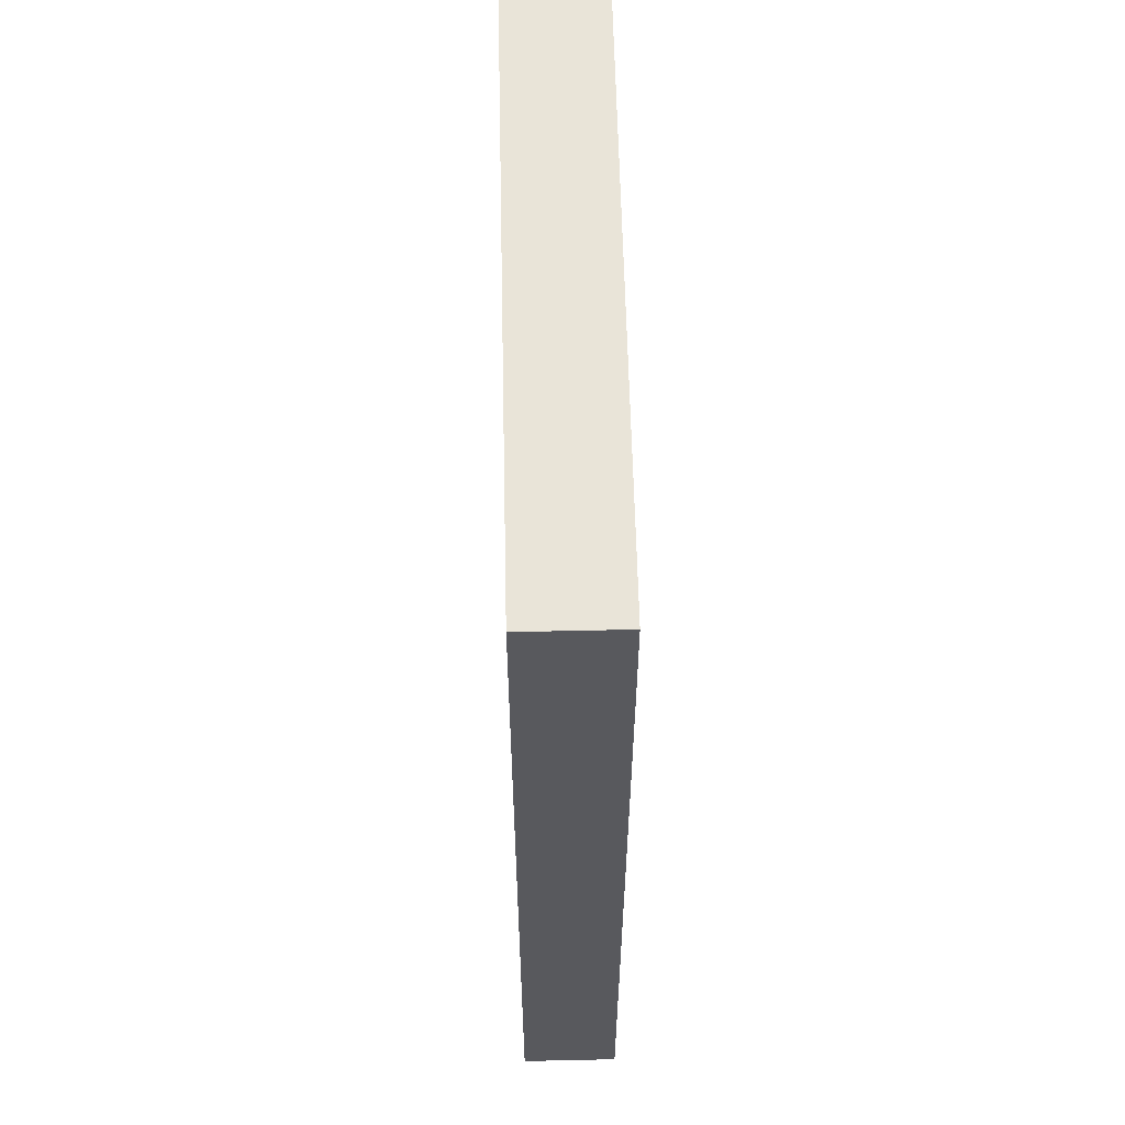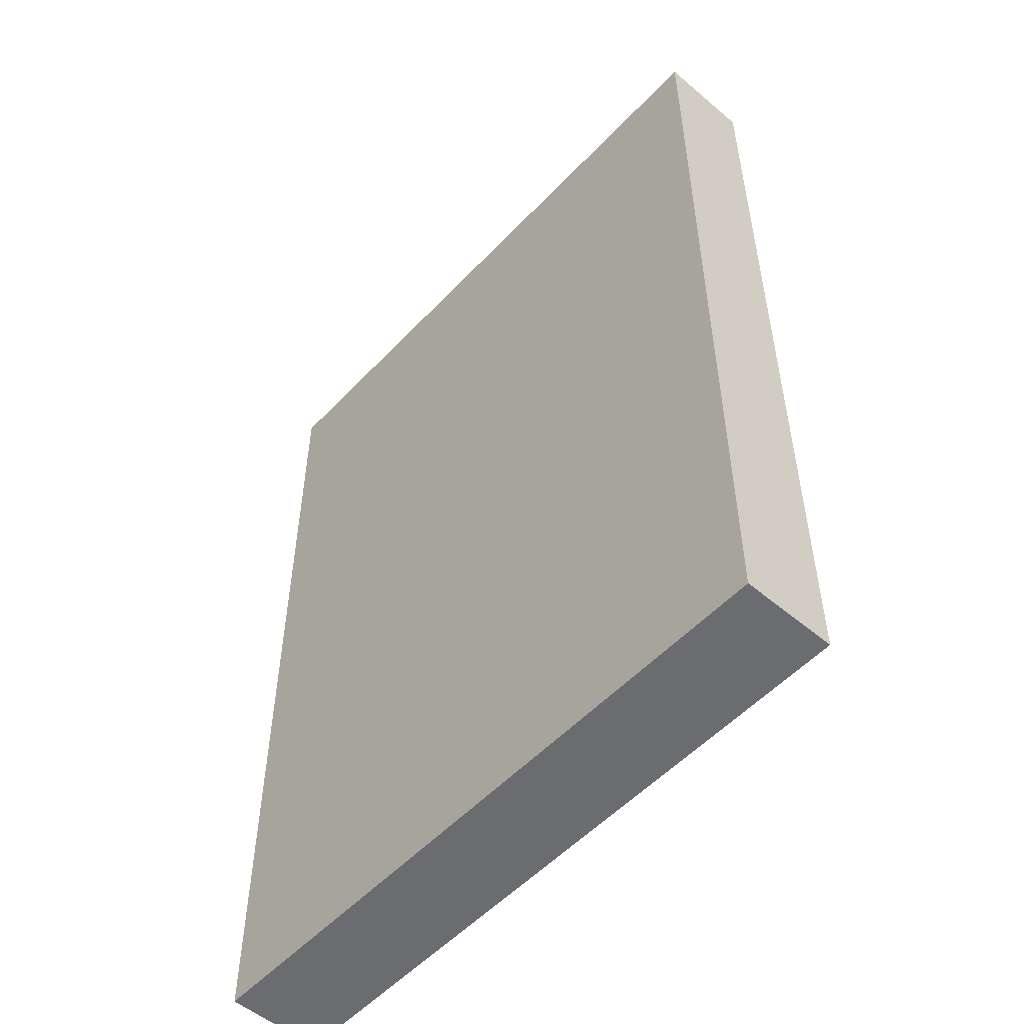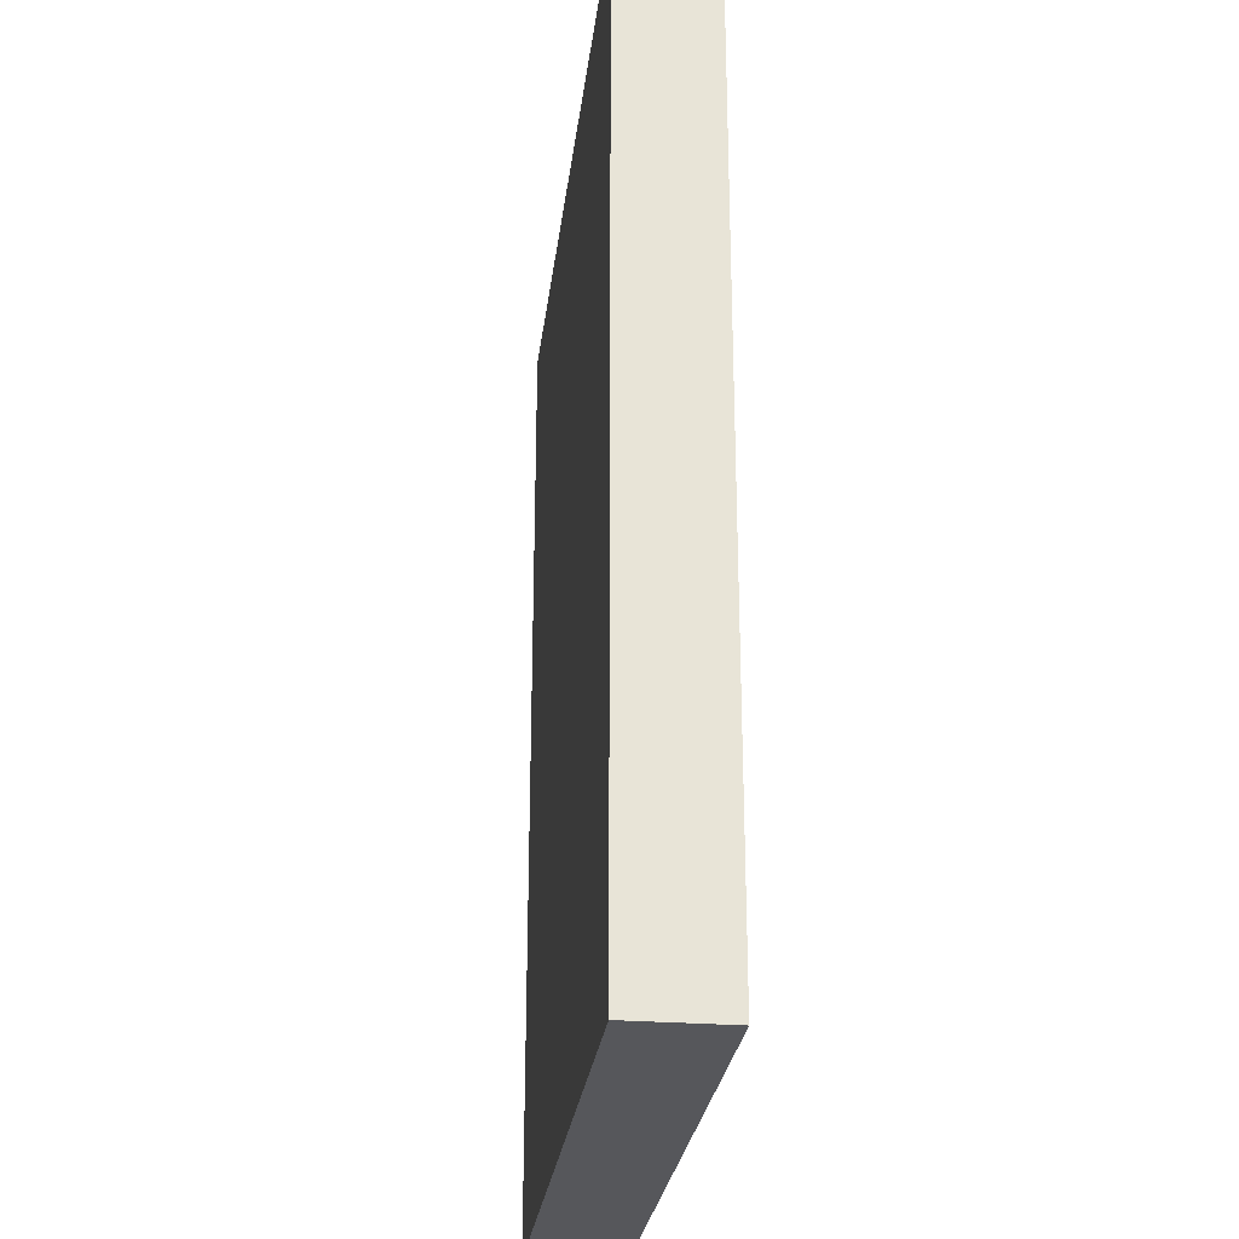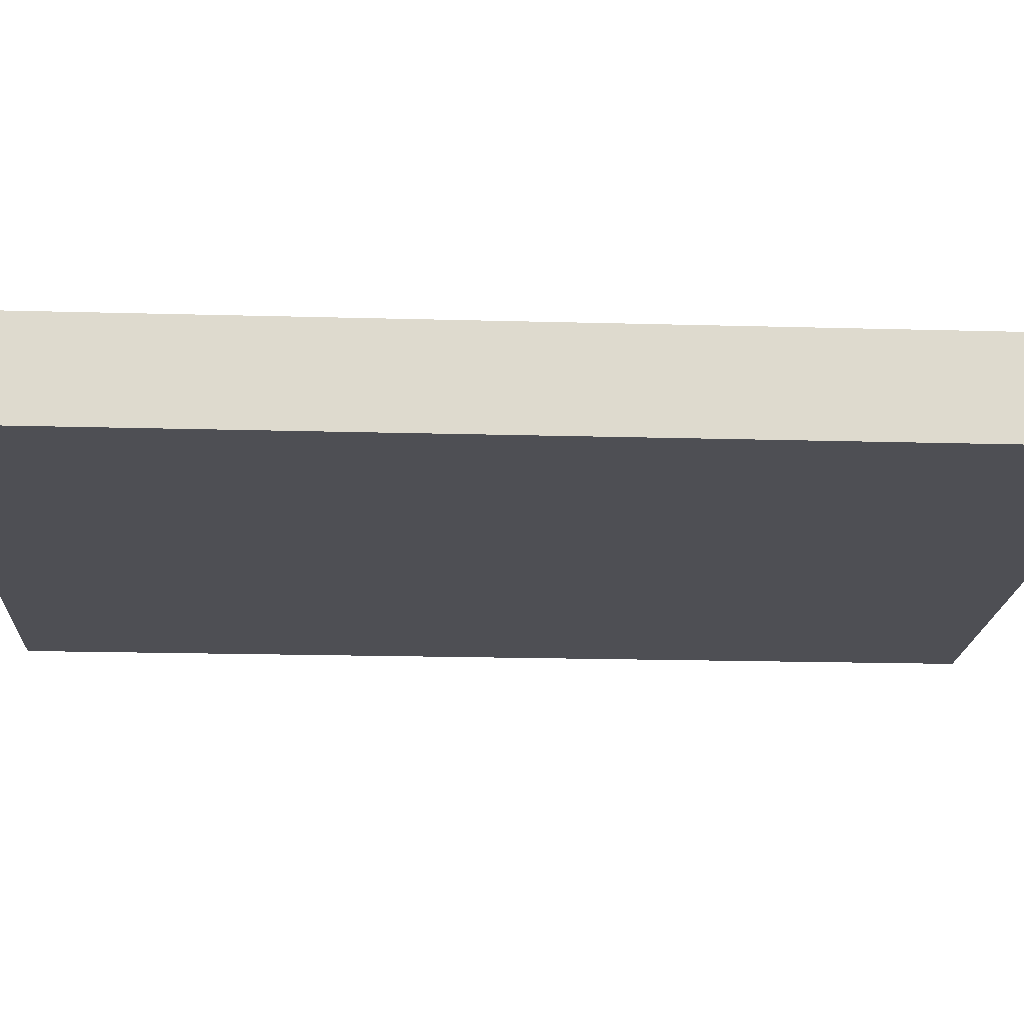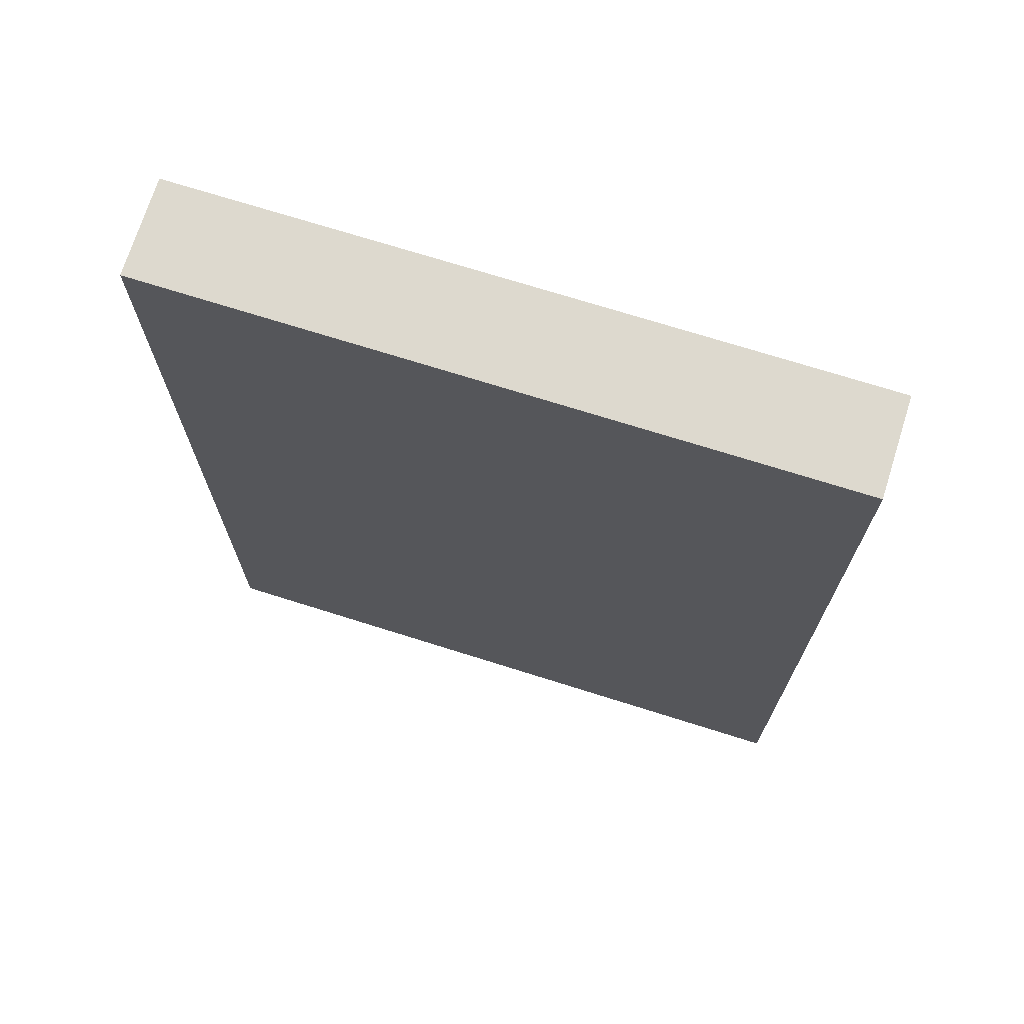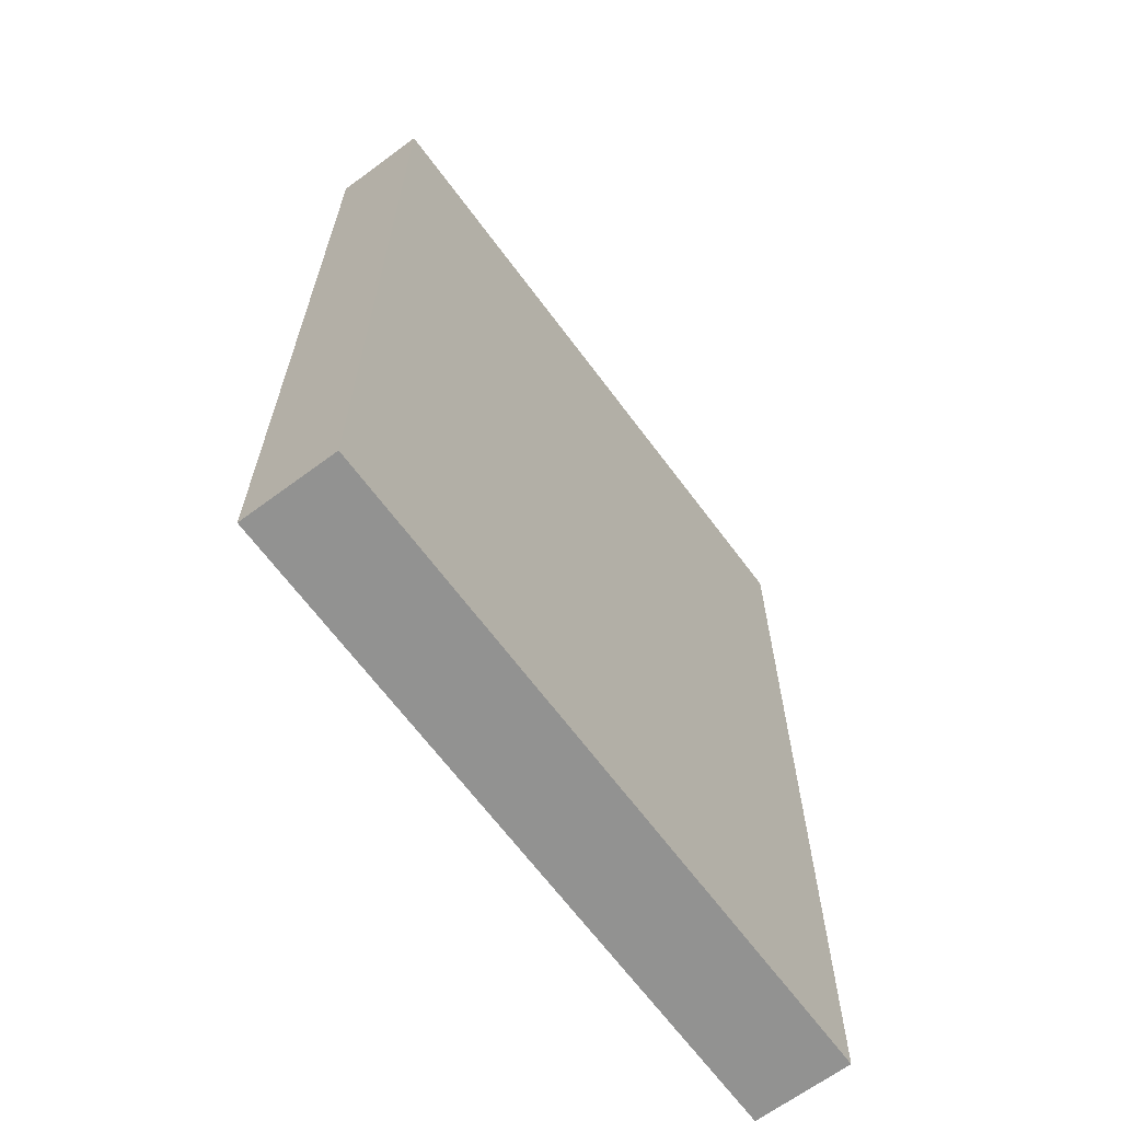
<metadata>
{"format":"obj","ext":"obj","renderer":"f3d","projection":"perspective","resolution":1024,"background":"white","views":[{"elev":59.8,"azim":88.7,"up":"+Z"},{"elev":-53.7,"azim":48.0,"up":"+Z"},{"elev":-27.4,"azim":-96.9,"up":"+Z"},{"elev":-18.3,"azim":86.9,"up":"+Y"},{"elev":71.8,"azim":-162.5,"up":"+Z"},{"elev":-66.3,"azim":-53.4,"up":"+Z"}]}
</metadata>
<code>
o
v 4.4 0 2.3
v 4.4 0 1.3
v 4.4 0.1 2.3
v 4.4 0.1 1.3
v 5.1 0 2.3
v 5.1 0 1.3
v 5.1 0.1 2.3
v 5.1 0.1 1.3
v 4.4 0 2.3
v 4.4 0.1 2.3
v 5.1 0 2.3
v 5.1 0.1 2.3
v 4.4 0 1.3
v 4.4 0.1 1.3
v 5.1 0 1.3
v 5.1 0.1 1.3
v 4.4 0 2.3
v 5.1 0 2.3
v 4.4 0 1.3
v 5.1 0 1.3
v 4.4 0.1 2.3
v 5.1 0.1 2.3
v 4.4 0.1 1.3
v 5.1 0.1 1.3
f 3 2 1
f 4 2 3
f 5 6 7
f 7 6 8
f 11 10 9
f 12 10 11
f 13 14 15
f 15 14 16
f 19 18 17
f 20 18 19
f 21 22 23
f 23 22 24

</code>
